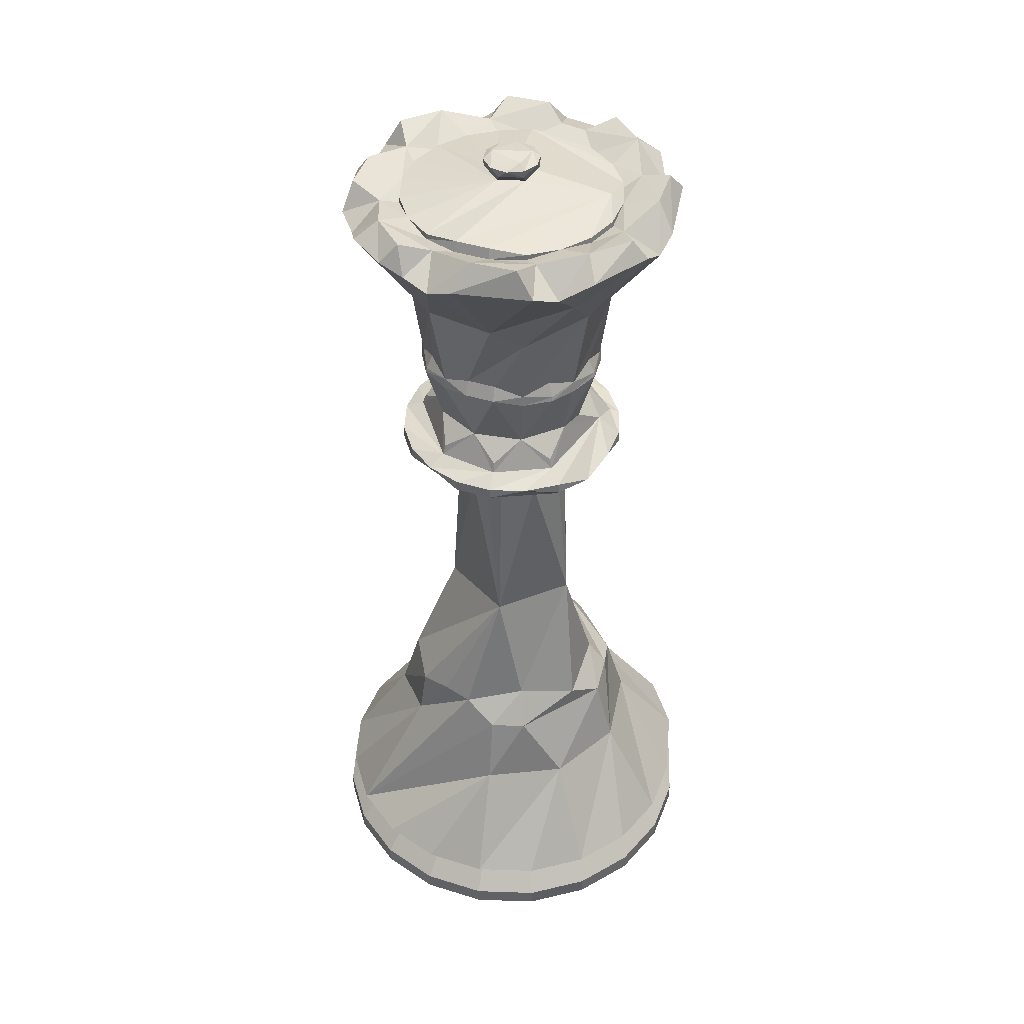
<metadata>
{"format":"obj","ext":"obj","renderer":"f3d","projection":"perspective","resolution":1024,"background":"white","views":[{"elev":42.8,"azim":119.3,"up":"+Y"}]}
</metadata>
<code>
o m1614
v 0.2044 0.9698 0.2227
v 0.2053 0.9622 0.223
v 0.1256 0.9317 0.1971
v 0.125 0.9265 0.1969
v 0.1334 0.816 0.1996
v 0.1381 0.7448 0.2315
v 0.1427 0.7448 0.2026
v 0.1365 0.7345 0.2315
v 0.1411 0.7345 0.2021
v 0.1452 0.7317 0.2034
v 0.1484 0.6739 0.2315
v 0.1525 0.6739 0.2058
v 0.1356 0.6562 0.2315
v 0.1322 0.6466 0.2315
v 0.1138 0.638 0.2315
v 0.1196 0.638 0.1951
v 0.1187 0.628 0.1948
v 0.1291 0.6175 0.1982
v 0.1695 0.6062 0.2113
v 0.1732 0.5966 0.2315
v 0.1767 0.5834 0.2137
v 0.1758 0.566 0.2134
v 0.1495 0.3326 0.2048
v 0.1413 0.3008 0.2022
v 0.1194 0.2645 0.195
v 0.1155 0.2256 0.1938
v 0.03104 0.09332 0.2315
v 0.04087 0.09332 0.1695
v 0.04433 0.0789 0.2315
v 0.0535 0.0789 0.1737
v 0.02525 0.05658 0.2315
v 0.03532 0.05658 0.1677
v 0.025 0.03943 0.2315
v 0.0351 0.03943 0.1677
v 0.04495 0.025 0.1709
v 0.2155 0.9521 0.2198
v 0.1414 0.9317 0.1661
v 0.1162 0.8846 0.1478
v 0.1579 0.7552 0.1781
v 0.1526 0.741 0.1742
v 0.1517 0.7369 0.1735
v 0.1643 0.6739 0.1827
v 0.1363 0.638 0.1623
v 0.06676 0.1127 0.1118
v 0.07816 0.07944 0.1201
v 0.08007 0.0789 0.1215
v 0.06463 0.05658 0.1103
v 0.06444 0.03943 0.1101
v 0.2196 0.975 0.2152
v 0.2147 0.9698 0.2085
v 0.1661 0.9317 0.1414
v 0.1657 0.9265 0.1409
v 0.1766 0.7448 0.1559
v 0.1756 0.7345 0.1546
v 0.1781 0.7317 0.1581
v 0.1838 0.6776 0.1659
v 0.1681 0.6424 0.1442
v 0.1623 0.638 0.1363
v 0.1618 0.628 0.1355
v 0.1972 0.5966 0.1843
v 0.1622 0.2645 0.1361
v 0.1506 0.1957 0.1201
v 0.1118 0.1127 0.06676
v 0.1201 0.07944 0.07816
v 0.1215 0.0789 0.08007
v 0.1103 0.05658 0.06463
v 0.1101 0.03943 0.06444
v 0.1162 0.025 0.0728
v 0.223 0.9622 0.2054
v 0.2008 0.9404 0.1372
v 0.1971 0.9317 0.1256
v 0.1971 0.8386 0.1256
v 0.1996 0.816 0.1334
v 0.2026 0.7448 0.1427
v 0.2021 0.7345 0.1411
v 0.2019 0.6562 0.1403
v 0.1951 0.638 0.1196
v 0.1948 0.628 0.1187
v 0.1982 0.6175 0.1291
v 0.2135 0.5966 0.176
v 0.2022 0.3008 0.1413
v 0.196 0.2746 0.1223
v 0.1695 0.09332 0.04084
v 0.1736 0.0789 0.0535
v 0.1677 0.05658 0.03534
v 0.1677 0.03943 0.0351
v 0.2315 0.9698 0.203
v 0.2315 0.9317 0.1202
v 0.2315 0.9265 0.1195
v 0.2315 0.7552 0.1406
v 0.2315 0.741 0.134
v 0.2315 0.7369 0.1329
v 0.2315 0.6776 0.1504
v 0.2315 0.638 0.1138
v 0.2315 0.6062 0.1663
v 0.2315 0.5834 0.1739
v 0.2315 0.418 0.1593
v 0.2315 0.2645 0.1137
v 0.2315 0.1957 0.09384
v 0.2315 0.09332 0.03104
v 0.2315 0.0789 0.04433
v 0.2315 0.05658 0.02525
v 0.2315 0.03943 0.025
v 0.2315 0.025 0.03534
v 0.2376 0.9521 0.2127
v 0.2659 0.9317 0.1256
v 0.2661 0.9265 0.125
v 0.2659 0.8386 0.1256
v 0.2603 0.7448 0.1427
v 0.2608 0.7345 0.1411
v 0.2595 0.7317 0.1452
v 0.2565 0.6776 0.1544
v 0.2681 0.628 0.1187
v 0.2642 0.2831 0.1306
v 0.2934 0.09332 0.04084
v 0.2893 0.0789 0.0535
v 0.2952 0.05658 0.03534
v 0.2953 0.03943 0.0351
v 0.2433 0.975 0.2152
v 0.2482 0.9698 0.2085
v 0.2476 0.9622 0.2093
v 0.2969 0.9317 0.1414
v 0.3152 0.8846 0.1162
v 0.2849 0.7552 0.1579
v 0.2887 0.741 0.1526
v 0.2894 0.7369 0.1517
v 0.2878 0.6562 0.1539
v 0.2898 0.6466 0.1511
v 0.3006 0.638 0.1363
v 0.3012 0.628 0.1355
v 0.2947 0.6175 0.1444
v 0.2698 0.6062 0.1787
v 0.2653 0.5834 0.1849
v 0.3124 0.1957 0.1201
v 0.3493 0.09332 0.06932
v 0.3415 0.0789 0.08007
v 0.3527 0.05658 0.06463
v 0.3528 0.03943 0.06444
v 0.3467 0.025 0.0728
v 0.3215 0.9317 0.1661
v 0.322 0.9265 0.1657
v 0.3149 0.816 0.1709
v 0.307 0.7448 0.1766
v 0.3083 0.7345 0.1756
v 0.3049 0.7317 0.1781
v 0.297 0.6776 0.1838
v 0.3267 0.638 0.1623
v 0.3082 0.3008 0.1757
v 0.3268 0.2645 0.1622
v 0.3936 0.09332 0.1137
v 0.3829 0.0789 0.1215
v 0.3983 0.05658 0.1103
v 0.3985 0.03943 0.1101
v 0.2585 0.9698 0.2227
v 0.3343 0.9363 0.198
v 0.338 0.9265 0.1969
v 0.3373 0.8386 0.1971
v 0.3179 0.7552 0.2034
v 0.3242 0.741 0.2014
v 0.3226 0.6562 0.2019
v 0.3259 0.6466 0.2008
v 0.3434 0.638 0.1951
v 0.3443 0.628 0.1948
v 0.2869 0.5966 0.2135
v 0.3001 0.418 0.2092
v 0.3435 0.2645 0.195
v 0.3624 0.1957 0.189
v 0.4221 0.09332 0.1695
v 0.4094 0.0789 0.1737
v 0.4276 0.05658 0.1677
v 0.4278 0.03943 0.1677
v 0.418 0.025 0.1709
v 0.2589 0.9622 0.2315
v 0.3396 0.9363 0.2315
v 0.3434 0.9265 0.2315
v 0.3224 0.7552 0.2315
v 0.3289 0.741 0.2315
v 0.3125 0.6776 0.2315
v 0.3491 0.638 0.2315
v 0.3501 0.628 0.2315
v 0.339 0.6175 0.2315
v 0.2898 0.5966 0.2315
v 0.3375 0.2831 0.2315
v 0.4319 0.09332 0.2315
v 0.4186 0.0789 0.2315
v 0.4377 0.05658 0.2315
v 0.4379 0.03943 0.2315
v 0.2585 0.9698 0.2403
v 0.2503 0.9521 0.2376
v 0.3373 0.9317 0.2659
v 0.338 0.9265 0.2661
v 0.3373 0.8386 0.2659
v 0.3203 0.7448 0.2603
v 0.3218 0.7345 0.2608
v 0.3226 0.6562 0.2611
v 0.3259 0.6466 0.2621
v 0.3434 0.638 0.2678
v 0.2934 0.6062 0.2516
v 0.2862 0.5834 0.2493
v 0.3323 0.2831 0.2642
v 0.4221 0.09332 0.2934
v 0.4094 0.0789 0.2893
v 0.4276 0.05658 0.2952
v 0.4278 0.03943 0.2953
v 0.418 0.025 0.2921
v 0.3215 0.9317 0.2969
v 0.394 0.9271 0.2843
v 0.3467 0.8846 0.3152
v 0.305 0.7552 0.2849
v 0.3103 0.741 0.2888
v 0.3112 0.7369 0.2894
v 0.297 0.6776 0.2791
v 0.3267 0.638 0.3006
v 0.3274 0.628 0.3012
v 0.3243 0.2746 0.2989
v 0.3301 0.2256 0.3031
v 0.3936 0.09332 0.3493
v 0.3829 0.0789 0.3415
v 0.3983 0.05658 0.3527
v 0.3985 0.03943 0.3528
v 0.2482 0.9698 0.2545
v 0.2476 0.9622 0.2537
v 0.2969 0.9317 0.3215
v 0.2973 0.9265 0.322
v 0.2921 0.816 0.3149
v 0.2863 0.7448 0.307
v 0.2873 0.7345 0.3083
v 0.2848 0.7317 0.3049
v 0.2791 0.6776 0.297
v 0.3006 0.638 0.3267
v 0.3012 0.628 0.3274
v 0.2947 0.6175 0.3185
v 0.2698 0.6062 0.2842
v 0.2653 0.5834 0.278
v 0.3493 0.09332 0.3936
v 0.3415 0.0789 0.3829
v 0.3527 0.05658 0.3983
v 0.3528 0.03943 0.3985
v 0.3467 0.025 0.3901
v 0.2377 0.975 0.2506
v 0.2659 0.9317 0.3373
v 0.2659 0.8386 0.3374
v 0.2596 0.7552 0.3179
v 0.2616 0.741 0.3242
v 0.2611 0.6562 0.3226
v 0.2621 0.6466 0.3259
v 0.2678 0.638 0.3434
v 0.2679 0.2645 0.3435
v 0.274 0.1957 0.3624
v 0.2934 0.09332 0.4221
v 0.2893 0.0789 0.4095
v 0.2952 0.05658 0.4276
v 0.2953 0.03943 0.4278
v 0.2315 0.9698 0.2599
v 0.2315 0.9521 0.2512
v 0.2315 0.9317 0.3428
v 0.2315 0.9265 0.3434
v 0.2315 0.7552 0.3224
v 0.2315 0.741 0.3289
v 0.2315 0.6776 0.3125
v 0.2315 0.638 0.3491
v 0.2315 0.628 0.3501
v 0.2315 0.5966 0.2898
v 0.2315 0.3735 0.3105
v 0.2315 0.09332 0.4319
v 0.2315 0.0789 0.4186
v 0.2315 0.05658 0.4377
v 0.2315 0.03943 0.4379
v 0.2315 0.025 0.4276
v 0.223 0.9622 0.2576
v 0.1971 0.9317 0.3373
v 0.1969 0.9265 0.338
v 0.1971 0.8386 0.3374
v 0.2026 0.7448 0.3203
v 0.2021 0.7345 0.3218
v 0.2019 0.6562 0.3226
v 0.2008 0.6466 0.3259
v 0.1951 0.638 0.3434
v 0.1948 0.628 0.3443
v 0.1982 0.6175 0.3338
v 0.2135 0.5966 0.2869
v 0.195 0.2645 0.3435
v 0.1889 0.1957 0.3624
v 0.1695 0.09332 0.4221
v 0.1736 0.0789 0.4095
v 0.1677 0.05658 0.4276
v 0.1677 0.03943 0.4278
v 0.2147 0.9698 0.2545
v 0.1661 0.9317 0.3215
v 0.1787 0.9271 0.394
v 0.178 0.7552 0.305
v 0.1742 0.741 0.3103
v 0.1735 0.7369 0.3113
v 0.1838 0.6776 0.297
v 0.1623 0.638 0.3267
v 0.1932 0.6062 0.2842
v 0.1976 0.5834 0.278
v 0.1137 0.09332 0.3936
v 0.1215 0.0789 0.3829
v 0.1103 0.05658 0.3983
v 0.1101 0.03943 0.3985
v 0.1162 0.025 0.3901
v 0.1414 0.9317 0.2969
v 0.1409 0.9265 0.2973
v 0.1481 0.816 0.2921
v 0.1559 0.7448 0.2863
v 0.1546 0.7345 0.2873
v 0.1581 0.7317 0.2848
v 0.1659 0.6776 0.2791
v 0.1363 0.638 0.3006
v 0.1355 0.628 0.3012
v 0.1548 0.3008 0.2872
v 0.1361 0.2645 0.3007
v 0.1201 0.1957 0.3124
v 0.06932 0.09332 0.3493
v 0.08007 0.0789 0.3415
v 0.06463 0.05658 0.3527
v 0.06444 0.03943 0.3528
v 0.0728 0.025 0.3467
v 0.2044 0.9698 0.2403
v 0.2053 0.9622 0.24
v 0.2127 0.9521 0.2376
v 0.1286 0.9363 0.2649
v 0.125 0.9265 0.2661
v 0.145 0.7552 0.2596
v 0.1388 0.741 0.2616
v 0.1377 0.7369 0.2619
v 0.1544 0.6776 0.2565
v 0.137 0.6466 0.2621
v 0.1196 0.638 0.2678
v 0.1187 0.628 0.2681
v 0.1291 0.6175 0.2647
v 0.1695 0.6062 0.2516
v 0.1767 0.5834 0.2493
v 0.1563 0.3735 0.2559
v 0.1223 0.2746 0.2669
v 0.1006 0.1957 0.274
v 0.03785 0.1127 0.2944
v 0.05124 0.07944 0.29
v 0.0351 0.03943 0.2953
v 0.03956 0.02745 0.2938
v 0.1014 0.9344 0.2184
v 0.08007 0.9459 0.194
v 0.06567 0.9271 0.1993
v 0.06768 0.92 0.2062
v 0.1059 0.9453 0.1563
v 0.08995 0.9271 0.1375
v 0.1487 0.9344 0.1301
v 0.1168 0.911 0.1173
v 0.1511 0.9459 0.09803
v 0.1368 0.9271 0.0903
v 0.1954 0.9459 0.08834
v 0.2057 0.9197 0.06787
v 0.2315 0.9102 0.06809
v 0.2448 0.9344 0.1016
v 0.2693 0.9459 0.08015
v 0.2641 0.9271 0.06575
v 0.307 0.9453 0.1061
v 0.3258 0.9271 0.09011
v 0.3331 0.9344 0.1491
v 0.346 0.911 0.1171
v 0.367 0.9195 0.133
v 0.3651 0.9459 0.1515
v 0.3747 0.9459 0.1958
v 0.3951 0.92 0.2061
v 0.3949 0.9102 0.2315
v 0.3614 0.9344 0.2452
v 0.3828 0.9459 0.2696
v 0.3952 0.92 0.2573
v 0.3569 0.9453 0.3072
v 0.3727 0.9271 0.326
v 0.314 0.9344 0.3333
v 0.3458 0.9113 0.3461
v 0.33 0.9195 0.367
v 0.3115 0.9459 0.3651
v 0.2673 0.9459 0.3746
v 0.2571 0.92 0.3952
v 0.2315 0.9105 0.395
v 0.218 0.9347 0.3616
v 0.1937 0.9459 0.3828
v 0.2059 0.9203 0.3953
v 0.156 0.9456 0.3572
v 0.1373 0.9271 0.3729
v 0.13 0.9344 0.3143
v 0.1171 0.9113 0.3461
v 0.09575 0.92 0.3301
v 0.09806 0.9459 0.3119
v 0.1016 0.9344 0.2453
v 0.08837 0.9459 0.2677
v 0.06785 0.92 0.2575
f 3 4 324
f 7 6 5
f 9 8 6
f 7 9 6
f 9 10 8
f 8 12 11
f 12 13 11
f 12 14 13
f 16 15 14
f 16 17 15
f 17 18 15
f 19 21 20
f 21 22 20
f 25 336 24
f 25 26 336
f 28 27 26
f 30 29 27
f 28 30 27
f 32 31 29
f 30 32 29
f 34 33 31
f 32 34 31
f 35 341 33
f 34 35 33
f 50 1 49
f 50 2 1
f 323 37 3
f 37 4 3
f 38 5 344
f 39 7 5
f 39 40 7
f 41 9 7
f 40 41 7
f 41 10 9
f 42 8 10
f 41 42 10
f 42 12 8
f 57 14 12
f 42 57 12
f 43 16 14
f 43 17 16
f 43 18 17
f 60 19 18
f 44 28 26
f 44 45 28
f 45 30 28
f 45 46 30
f 47 32 30
f 46 47 30
f 48 34 32
f 47 48 32
f 48 35 34
f 69 2 50
f 69 36 2
f 51 37 323
f 51 52 37
f 73 5 38
f 73 53 5
f 53 39 5
f 53 40 39
f 54 41 40
f 53 54 40
f 54 55 41
f 41 56 42
f 56 57 42
f 58 43 14
f 57 58 14
f 58 59 43
f 59 18 43
f 59 60 18
f 60 21 19
f 60 22 21
f 60 23 22
f 81 24 23
f 61 25 24
f 62 26 25
f 61 62 25
f 63 44 26
f 62 63 26
f 64 45 44
f 63 64 44
f 65 46 45
f 64 65 45
f 66 47 46
f 65 66 46
f 67 48 47
f 66 67 47
f 68 35 48
f 67 68 48
f 87 50 49
f 87 69 50
f 70 51 323
f 36 70 323
f 70 71 51
f 71 52 51
f 72 73 38
f 73 74 53
f 75 54 53
f 74 75 53
f 75 55 54
f 56 41 55
f 75 56 55
f 76 57 56
f 77 58 57
f 76 77 57
f 78 59 58
f 77 78 58
f 78 79 59
f 80 60 59
f 79 80 59
f 60 97 23
f 97 81 23
f 82 61 24
f 81 82 24
f 83 63 62
f 83 64 63
f 83 84 64
f 84 65 64
f 85 66 65
f 84 85 65
f 86 67 66
f 85 86 66
f 86 68 67
f 105 36 69
f 88 71 70
f 88 89 71
f 354 72 353
f 90 74 73
f 90 91 74
f 92 75 74
f 91 92 74
f 93 56 75
f 92 93 75
f 93 76 56
f 94 77 76
f 94 78 77
f 94 79 78
f 95 80 79
f 95 96 80
f 80 97 60
f 98 82 81
f 99 61 82
f 98 99 82
f 99 62 61
f 100 83 62
f 99 100 62
f 101 84 83
f 100 101 83
f 102 85 84
f 101 102 84
f 103 86 85
f 102 103 85
f 104 68 86
f 103 104 86
f 104 35 68
f 120 87 49
f 121 69 87
f 120 121 87
f 121 105 69
f 106 88 70
f 107 89 88
f 106 107 88
f 108 72 354
f 108 73 72
f 109 90 73
f 108 109 73
f 109 91 90
f 110 92 91
f 109 110 91
f 110 111 92
f 92 112 93
f 112 76 93
f 113 94 76
f 113 79 94
f 132 95 79
f 113 132 79
f 133 96 95
f 96 97 80
f 97 114 81
f 114 98 81
f 115 100 99
f 116 101 100
f 115 116 100
f 117 102 101
f 116 117 101
f 118 103 102
f 117 118 102
f 118 104 103
f 119 120 49
f 105 70 36
f 122 106 70
f 122 107 106
f 108 354 357
f 123 108 357
f 124 109 108
f 124 125 109
f 126 110 109
f 125 126 109
f 126 111 110
f 112 92 111
f 126 112 111
f 128 76 112
f 127 128 112
f 129 113 76
f 128 129 76
f 129 130 113
f 130 131 113
f 131 132 113
f 132 133 95
f 97 96 133
f 148 114 97
f 148 149 114
f 149 98 114
f 149 134 98
f 134 99 98
f 135 115 99
f 134 135 99
f 136 116 115
f 135 136 115
f 137 117 116
f 136 137 116
f 138 118 117
f 137 138 117
f 139 104 118
f 138 139 118
f 139 35 104
f 154 120 119
f 154 121 120
f 140 122 70
f 140 141 122
f 123 142 108
f 143 124 108
f 142 143 108
f 143 125 124
f 144 126 125
f 143 144 125
f 144 145 126
f 126 146 112
f 146 127 112
f 146 128 127
f 147 129 128
f 147 130 129
f 147 131 130
f 164 132 131
f 133 165 97
f 165 148 97
f 150 135 134
f 151 136 135
f 150 151 135
f 152 137 136
f 151 152 136
f 153 138 137
f 152 153 137
f 153 139 138
f 173 121 154
f 189 105 121
f 173 189 121
f 155 140 70
f 156 141 140
f 155 156 140
f 157 142 123
f 158 143 142
f 158 159 143
f 159 144 143
f 159 145 144
f 146 126 145
f 159 146 145
f 161 128 146
f 160 161 146
f 162 147 128
f 161 162 128
f 162 163 147
f 163 131 147
f 163 164 131
f 164 133 132
f 164 165 133
f 166 149 148
f 167 134 149
f 166 167 149
f 168 150 134
f 167 168 134
f 169 151 150
f 168 169 150
f 170 152 151
f 169 170 151
f 171 153 152
f 170 171 152
f 172 139 153
f 171 172 153
f 172 35 139
f 188 154 119
f 188 173 154
f 174 70 105
f 174 155 70
f 175 156 155
f 174 175 155
f 366 157 365
f 157 176 142
f 176 158 142
f 177 159 158
f 176 177 158
f 159 178 146
f 178 160 146
f 178 161 160
f 179 162 161
f 180 163 162
f 179 180 162
f 180 181 163
f 182 164 163
f 181 182 163
f 182 165 164
f 165 183 148
f 183 166 148
f 184 168 167
f 185 169 168
f 184 185 168
f 186 170 169
f 185 186 169
f 187 171 170
f 186 187 170
f 187 172 171
f 240 119 49
f 240 188 119
f 189 190 105
f 190 174 105
f 191 175 174
f 190 191 174
f 192 157 366
f 192 176 157
f 192 193 176
f 193 177 176
f 193 194 177
f 194 159 177
f 194 178 159
f 196 161 178
f 195 196 178
f 197 179 161
f 196 197 161
f 197 180 179
f 197 181 180
f 198 182 181
f 198 199 182
f 200 183 165
f 217 167 166
f 183 217 166
f 201 184 167
f 217 201 167
f 202 185 184
f 201 202 184
f 203 186 185
f 202 203 185
f 204 187 186
f 203 204 186
f 205 172 187
f 204 205 187
f 205 35 172
f 221 188 240
f 222 173 188
f 221 222 188
f 222 189 173
f 189 206 190
f 206 191 190
f 192 366 207
f 208 192 207
f 209 193 192
f 209 210 193
f 211 194 193
f 210 211 193
f 211 212 194
f 212 178 194
f 212 195 178
f 212 196 195
f 213 197 196
f 213 214 197
f 214 181 197
f 233 198 181
f 214 233 181
f 234 199 198
f 199 165 182
f 165 215 200
f 216 183 200
f 215 216 200
f 216 217 183
f 218 202 201
f 217 218 201
f 219 203 202
f 218 219 202
f 220 204 203
f 219 220 203
f 220 205 204
f 223 206 189
f 223 224 206
f 208 225 192
f 226 209 192
f 225 226 192
f 226 210 209
f 227 211 210
f 226 227 210
f 227 228 211
f 211 229 212
f 229 196 212
f 230 213 196
f 231 214 213
f 230 231 213
f 231 232 214
f 232 233 214
f 233 234 198
f 264 199 234
f 264 165 199
f 264 248 165
f 248 215 165
f 216 235 217
f 236 218 217
f 235 236 217
f 237 219 218
f 236 237 218
f 238 220 219
f 237 238 219
f 239 205 220
f 238 239 220
f 239 35 205
f 254 221 240
f 254 222 221
f 255 189 222
f 241 223 189
f 241 224 223
f 242 225 208
f 243 226 225
f 243 244 226
f 244 227 226
f 244 228 227
f 229 211 228
f 244 229 228
f 246 196 229
f 245 246 229
f 247 230 196
f 246 247 196
f 247 231 230
f 247 232 231
f 263 233 232
f 249 216 215
f 248 249 215
f 250 235 216
f 249 250 216
f 251 236 235
f 250 251 235
f 252 237 236
f 251 252 236
f 253 238 237
f 252 253 237
f 253 239 238
f 270 222 254
f 270 255 222
f 256 241 189
f 256 257 241
f 378 242 377
f 242 258 225
f 258 243 225
f 259 244 243
f 258 259 243
f 244 260 229
f 260 245 229
f 260 246 245
f 261 247 246
f 261 262 247
f 262 232 247
f 262 263 232
f 263 234 233
f 263 264 234
f 265 250 249
f 266 251 250
f 265 266 250
f 267 252 251
f 266 267 251
f 268 253 252
f 267 268 252
f 269 239 253
f 268 269 253
f 269 35 239
f 288 254 240
f 288 270 254
f 271 256 189
f 255 271 189
f 272 257 256
f 271 272 256
f 273 242 378
f 273 258 242
f 273 274 258
f 274 259 258
f 274 275 259
f 275 244 259
f 275 260 244
f 277 246 260
f 276 277 260
f 278 261 246
f 277 278 246
f 279 262 261
f 278 279 261
f 279 280 262
f 281 263 262
f 280 281 262
f 281 264 263
f 264 282 248
f 282 283 248
f 283 249 248
f 284 265 249
f 283 284 249
f 285 266 265
f 284 285 265
f 286 267 266
f 285 286 266
f 287 268 267
f 286 287 267
f 287 269 268
f 289 271 255
f 289 272 271
f 273 378 290
f 305 273 290
f 291 274 273
f 291 292 274
f 293 275 274
f 292 293 274
f 293 294 275
f 294 260 275
f 294 276 260
f 294 277 276
f 295 278 277
f 295 279 278
f 295 280 279
f 296 281 280
f 296 297 281
f 297 264 281
f 298 284 283
f 299 285 284
f 298 299 284
f 300 286 285
f 299 300 285
f 301 287 286
f 300 301 286
f 302 269 287
f 301 302 287
f 302 35 269
f 320 240 49
f 320 288 240
f 321 270 288
f 320 321 288
f 322 255 270
f 321 322 270
f 303 289 255
f 303 304 289
f 306 291 273
f 305 306 273
f 306 292 291
f 307 293 292
f 306 307 292
f 307 308 293
f 293 309 294
f 309 277 294
f 310 295 277
f 310 311 295
f 311 280 295
f 333 296 280
f 311 333 280
f 334 297 296
f 297 335 264
f 335 312 264
f 312 282 264
f 312 313 282
f 313 314 282
f 314 283 282
f 315 298 283
f 314 315 283
f 316 299 298
f 315 316 298
f 317 300 299
f 316 317 299
f 318 301 300
f 317 318 300
f 319 302 301
f 318 319 301
f 319 35 302
f 323 255 322
f 323 303 255
f 324 304 303
f 323 324 303
f 325 306 305
f 325 326 306
f 327 307 306
f 326 327 306
f 327 308 307
f 327 328 308
f 328 293 308
f 328 309 293
f 329 277 309
f 328 329 309
f 330 310 277
f 329 330 277
f 331 311 310
f 330 331 310
f 331 332 311
f 332 333 311
f 333 334 296
f 335 297 334
f 336 313 312
f 337 314 313
f 336 337 313
f 337 315 314
f 337 338 315
f 338 339 315
f 339 316 315
f 340 317 316
f 339 340 316
f 340 318 317
f 341 319 318
f 340 341 318
f 341 35 319
f 49 1 320
f 2 321 320
f 1 2 320
f 36 322 321
f 2 36 321
f 36 323 322
f 3 324 323
f 6 325 305
f 5 6 305
f 6 326 325
f 8 327 326
f 6 8 326
f 8 328 327
f 8 11 328
f 11 13 328
f 14 329 328
f 13 14 328
f 15 330 329
f 14 15 329
f 15 331 330
f 18 332 331
f 15 18 331
f 19 333 332
f 18 19 332
f 19 20 333
f 20 334 333
f 22 335 334
f 20 22 334
f 22 23 335
f 24 312 335
f 23 24 335
f 24 336 312
f 336 26 337
f 27 338 337
f 26 27 337
f 27 339 338
f 27 29 339
f 31 340 339
f 29 31 339
f 31 33 340
f 33 341 340
f 4 342 324
f 342 346 343
f 5 305 345
f 344 5 345
f 4 346 342
f 346 4 37
f 344 343 346
f 347 344 346
f 344 347 38
f 346 37 348
f 37 52 348
f 348 52 71
f 72 38 349
f 38 347 349
f 72 349 351
f 348 71 352
f 352 350 348
f 350 353 351
f 351 353 72
f 355 71 89
f 355 89 107
f 71 355 352
f 353 350 352
f 355 358 356
f 107 358 355
f 358 107 122
f 356 359 357
f 357 359 123
f 358 359 356
f 360 358 122
f 122 141 360
f 360 141 156
f 157 123 361
f 123 359 361
f 157 361 362
f 360 156 364
f 364 363 360
f 365 362 363
f 362 365 157
f 367 156 175
f 367 364 156
f 365 363 364
f 175 191 367
f 367 370 368
f 207 369 368
f 369 207 366
f 191 370 367
f 370 191 206
f 207 368 370
f 371 207 370
f 207 371 208
f 372 370 206
f 206 224 372
f 372 224 241
f 242 208 373
f 208 371 373
f 242 373 374
f 372 241 376
f 376 375 372
f 377 374 375
f 374 377 242
f 379 241 257
f 379 257 272
f 379 376 241
f 377 375 376
f 379 382 380
f 290 381 380
f 381 290 378
f 272 382 379
f 382 272 289
f 290 380 382
f 383 290 382
f 290 383 305
f 382 289 384
f 289 304 384
f 384 304 324
f 305 383 385
f 305 385 386
f 384 324 389
f 389 387 384
f 390 386 387
f 386 390 305
f 389 324 388
f 342 388 324
f 390 387 389
f 345 305 390
f 342 343 344
f 345 342 344
f 346 349 347
f 349 346 348
f 348 351 349
f 351 348 350
f 352 355 354
f 353 352 354
f 357 355 356
f 354 355 357
f 358 361 359
f 361 358 360
f 360 362 361
f 360 363 362
f 365 364 366
f 367 368 369
f 366 364 367
f 366 367 369
f 370 373 371
f 373 370 372
f 372 374 373
f 372 375 374
f 376 378 377
f 376 379 378
f 379 380 381
f 378 379 381
f 382 385 383
f 385 382 384
f 384 386 385
f 384 387 386
f 345 388 342
f 389 388 390
f 390 388 345

</code>
